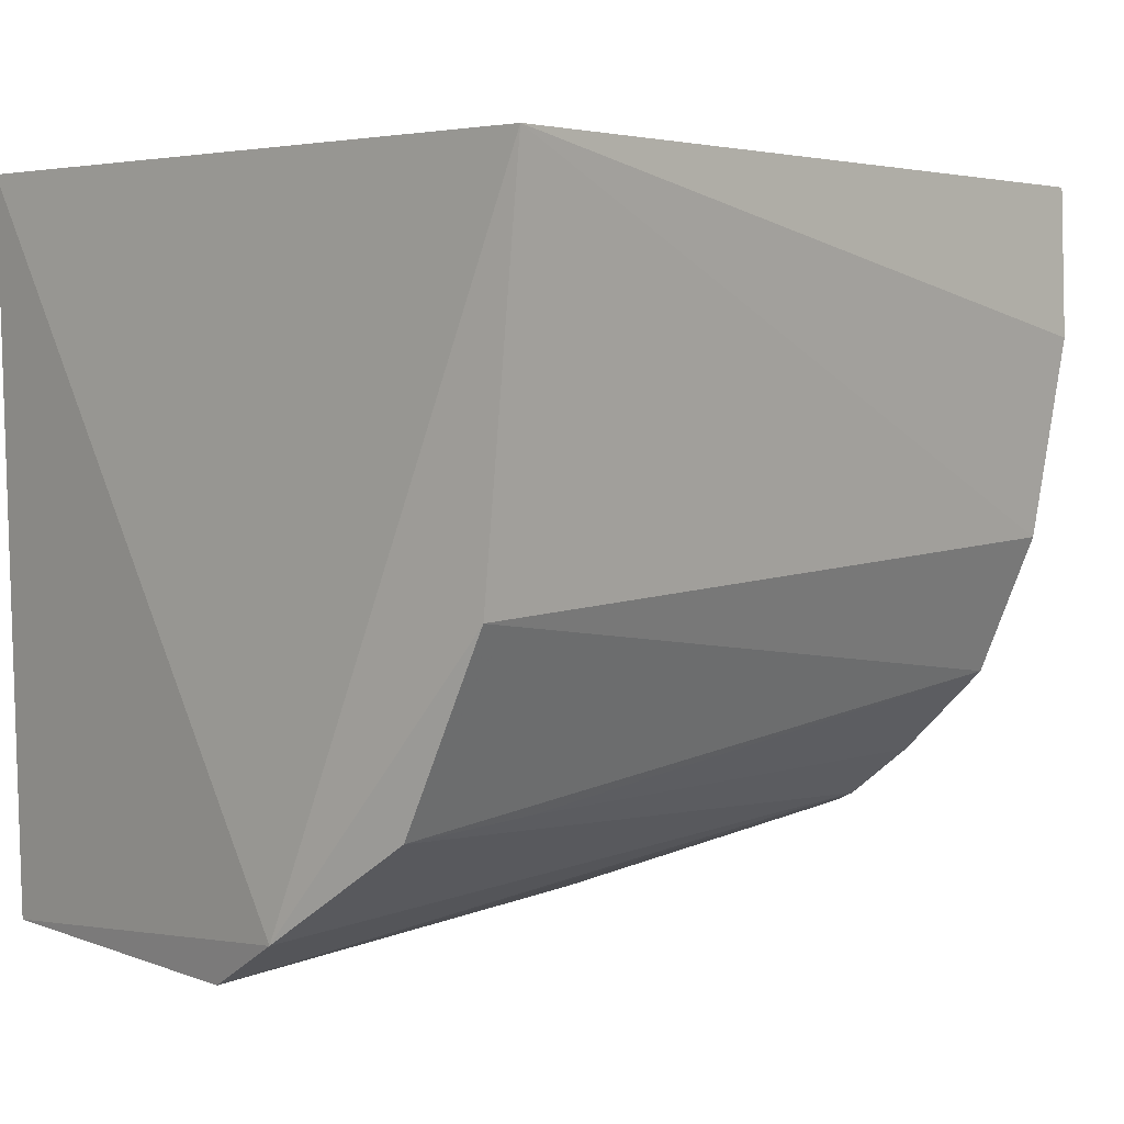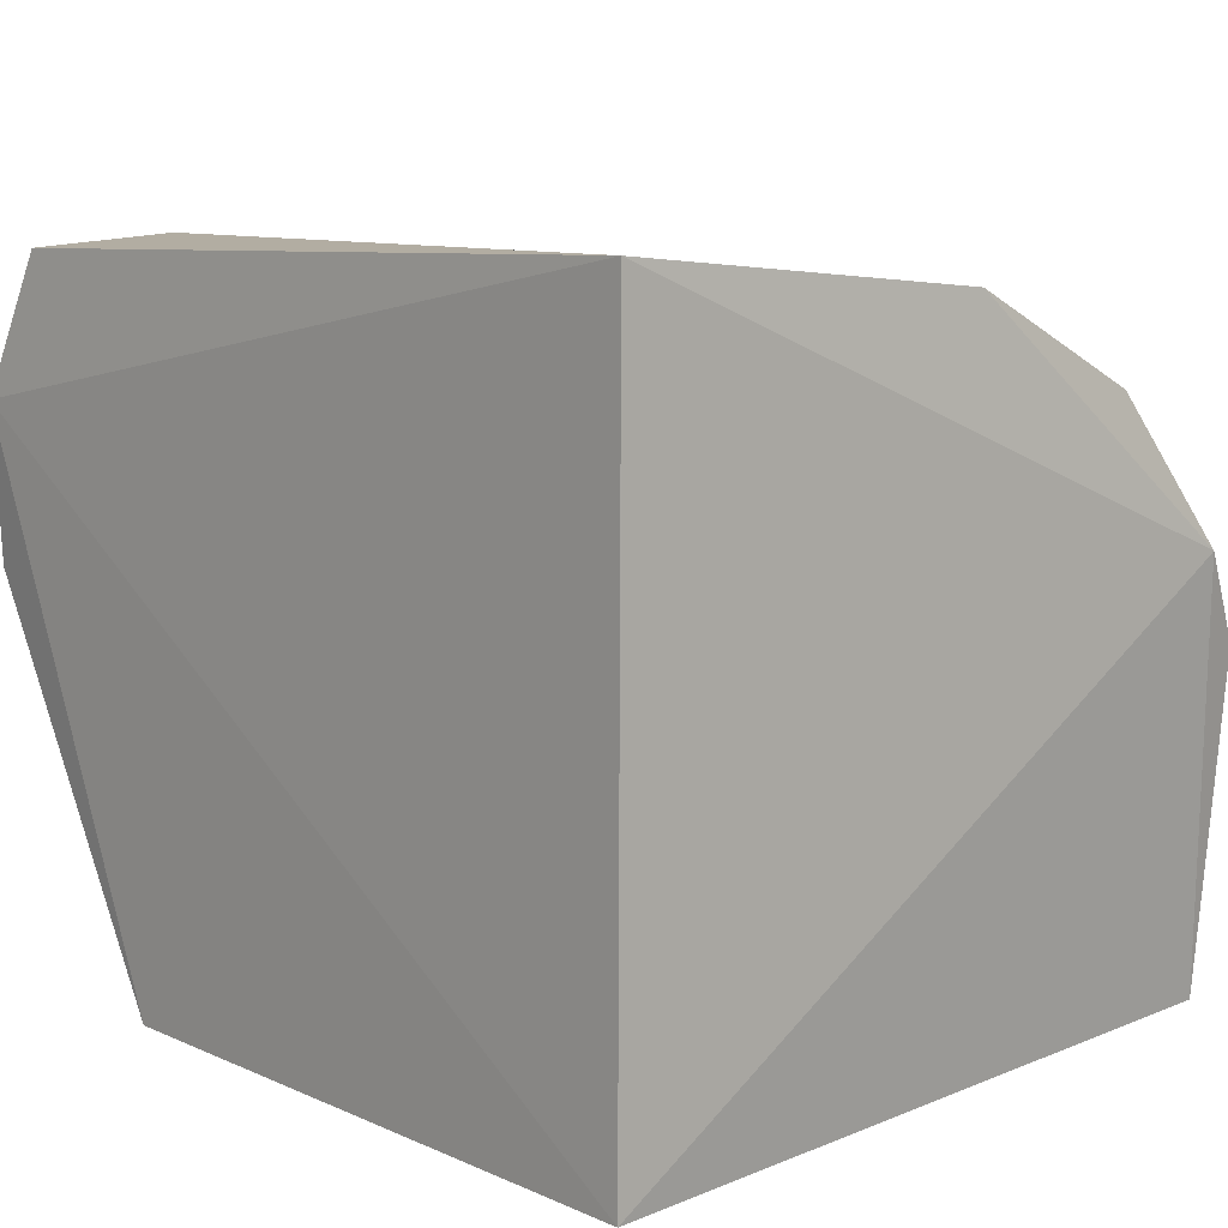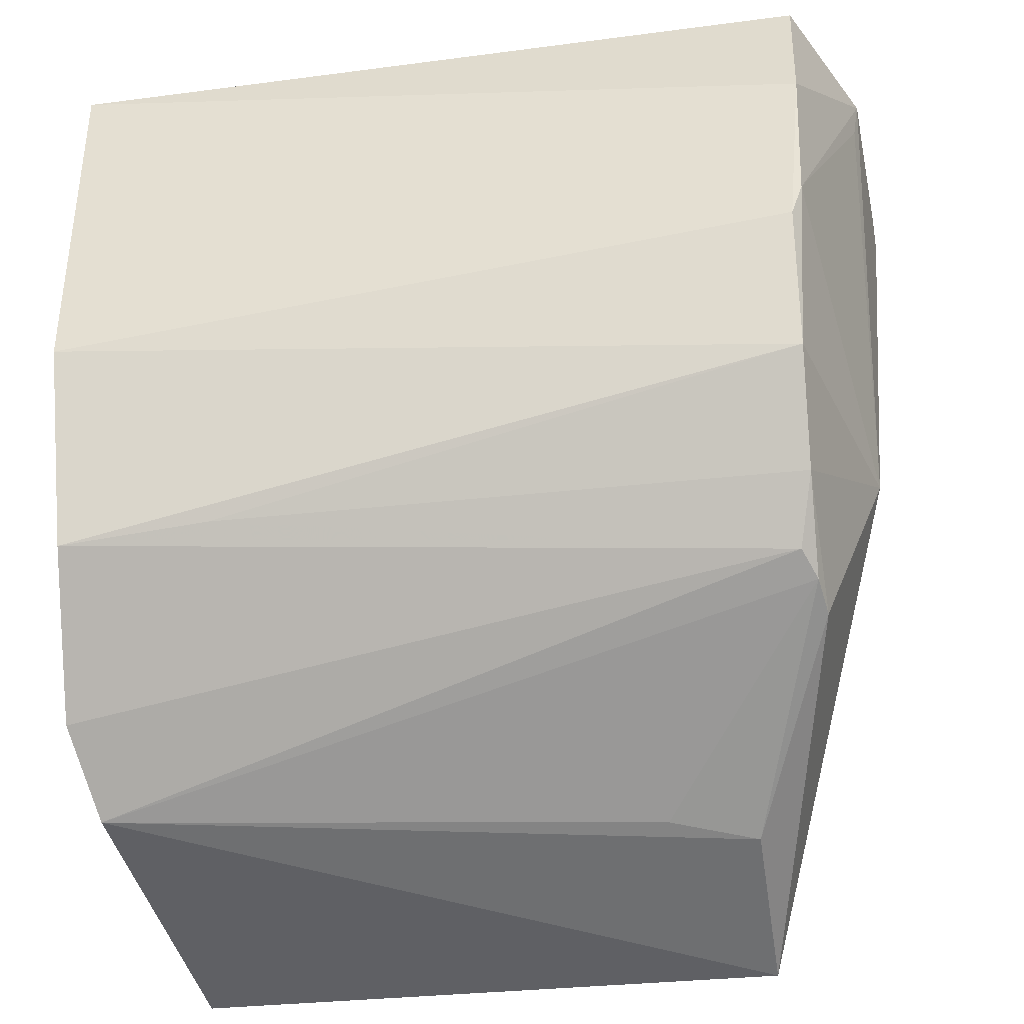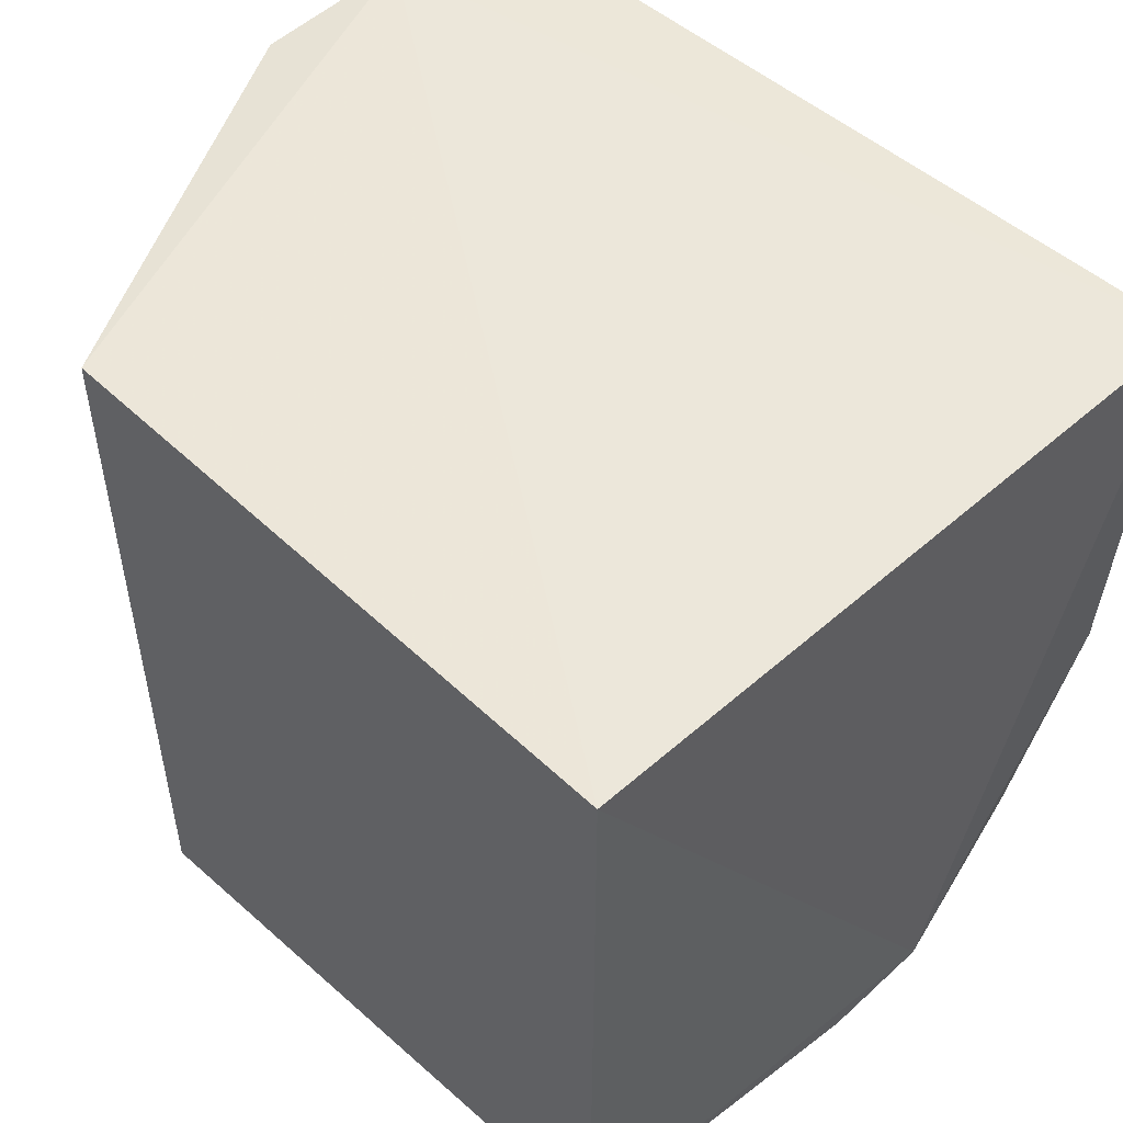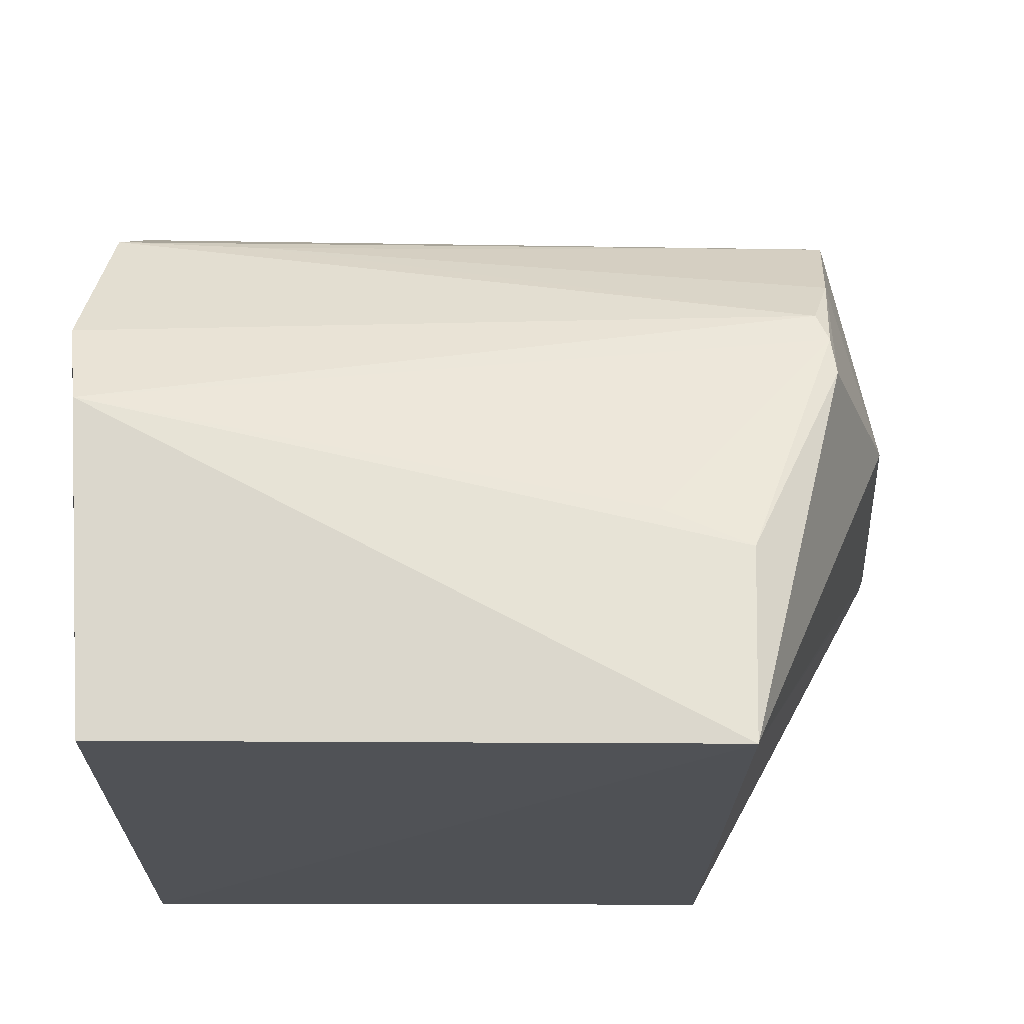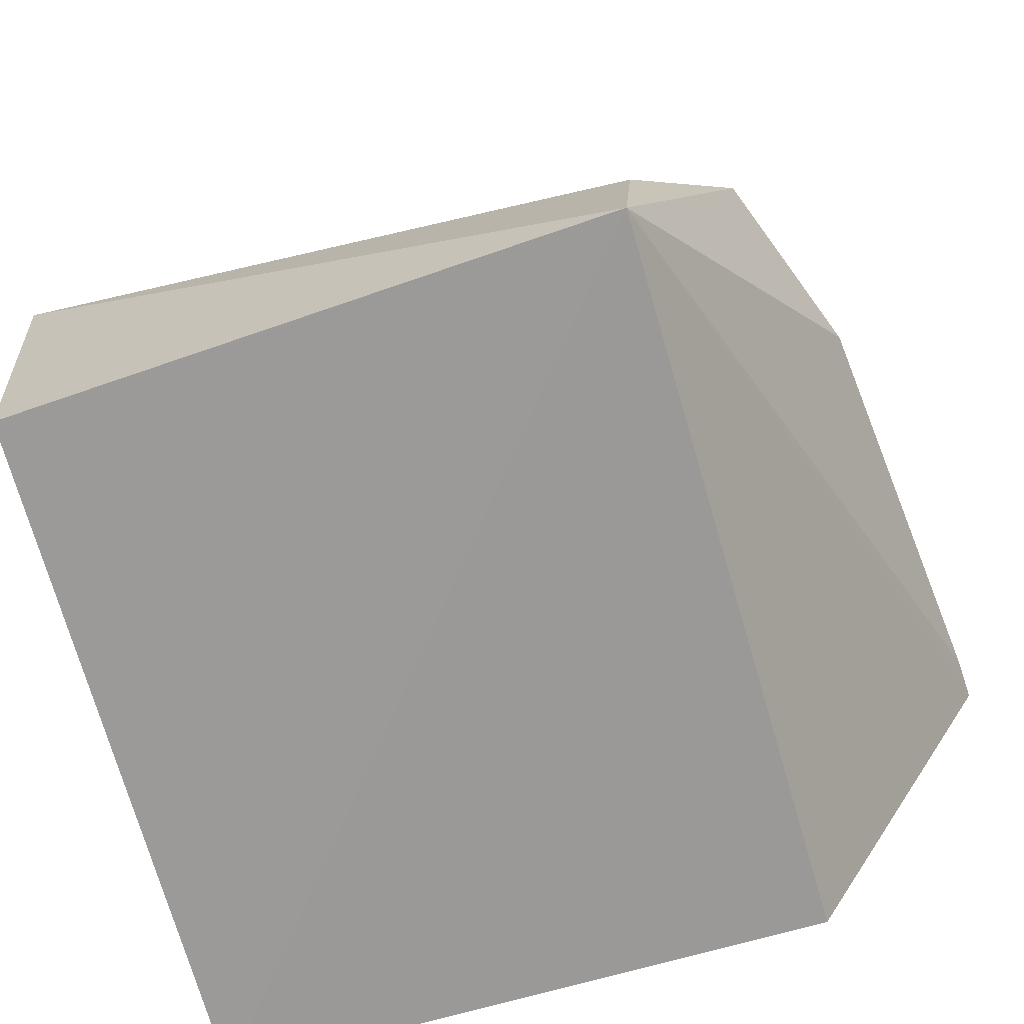
<metadata>
{"format":"obj","ext":"obj","renderer":"f3d","projection":"perspective","resolution":1024,"background":"white","views":[{"elev":3.3,"azim":134.6,"up":"+Z"},{"elev":10.7,"azim":47.3,"up":"+Y"},{"elev":-47.8,"azim":-169.3,"up":"+Z"},{"elev":50.8,"azim":46.0,"up":"+Z"},{"elev":-19.9,"azim":179.5,"up":"+Y"},{"elev":-69.0,"azim":-163.8,"up":"+Y"}]}
</metadata>
<code>
v -0.05014 0.04508 0.04678
v -0.05011 0.0005745 0.04702
v -0.04957 0.02188 0.001579
v -0.08938 0.01276 0.001559
v -0.1022 0.03455 0.04742
v -0.05087 0.001326 0.002272
v -0.04867 0.02756 0.004703
v -0.08905 0.0005745 0.04702
v -0.08897 0.0006935 0.000146
v -0.09665 0.0426 0.02526
v -0.09443 0.03042 0.008458
v -0.1024 0.02481 0.04682
v -0.09839 0.04325 0.04663
v -0.05011 0.04249 0.0226
v -0.08398 0.01511 0.001823
v -0.09547 0.02601 0.007151
v -0.09808 0.04377 0.03745
v -0.09618 0.03911 0.01679
v -0.09517 0.02848 0.007698
v -0.09975 0.02502 0.01871
v -0.09744 0.04251 0.02786
v -0.05012 0.0366 0.011
v -0.09562 0.03379 0.0115
v -0.1023 0.0248 0.04408
v -0.1017 0.03471 0.04426
v -0.05947 0.03644 0.01146
f 5 2 1
f 7 1 2
f 7 6 3
f 7 2 6
f 8 2 5
f 9 4 3
f 9 3 6
f 9 6 2
f 9 2 8
f 11 7 3
f 12 9 8
f 12 8 5
f 13 5 1
f 14 10 1
f 14 1 7
f 15 3 4
f 16 4 9
f 17 5 13
f 17 13 1
f 17 1 10
f 18 10 14
f 19 11 3
f 19 3 15
f 19 15 4
f 19 4 16
f 20 16 9
f 21 17 10
f 21 5 17
f 21 10 18
f 21 18 20
f 22 18 14
f 22 14 7
f 22 7 11
f 23 11 19
f 23 20 18
f 23 19 16
f 23 16 20
f 24 20 9
f 24 9 12
f 24 12 5
f 24 5 20
f 25 21 20
f 25 20 5
f 25 5 21
f 26 22 11
f 26 11 23
f 26 23 18
f 26 18 22

</code>
